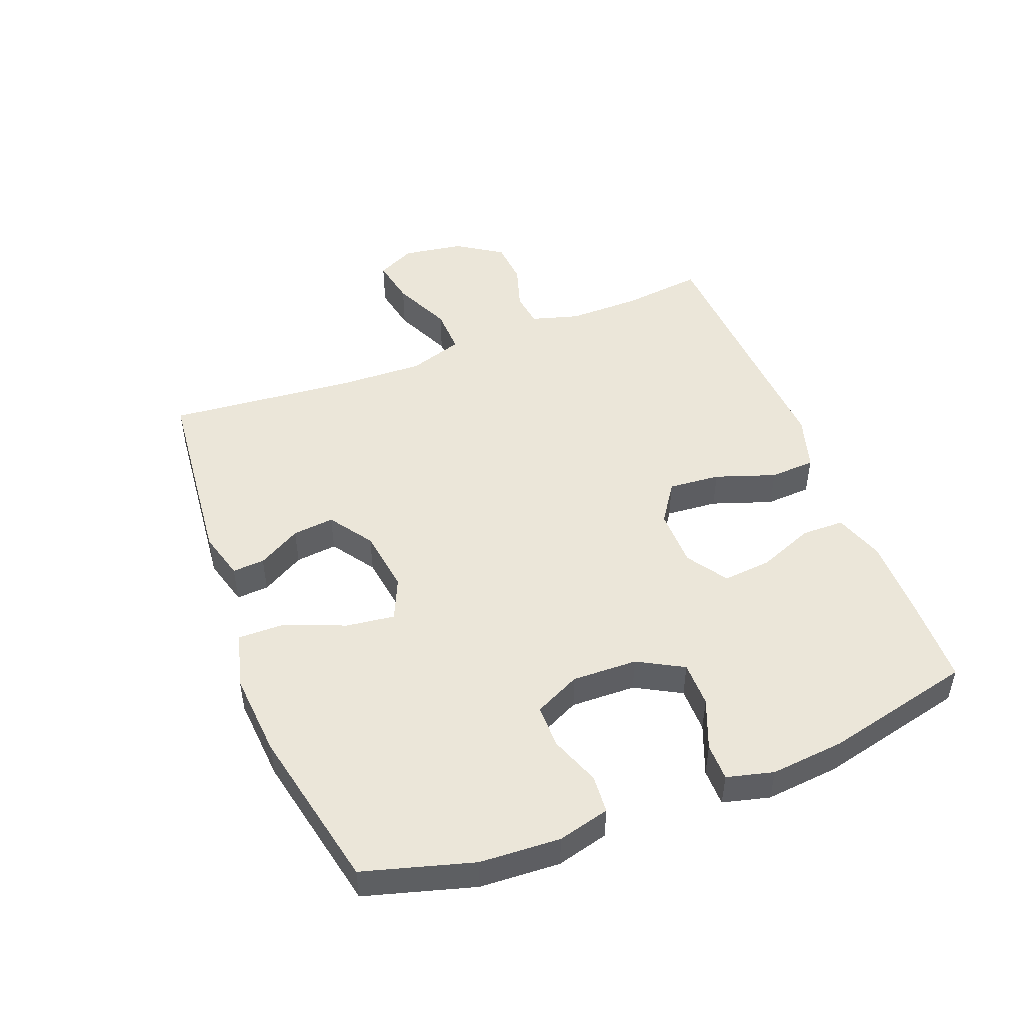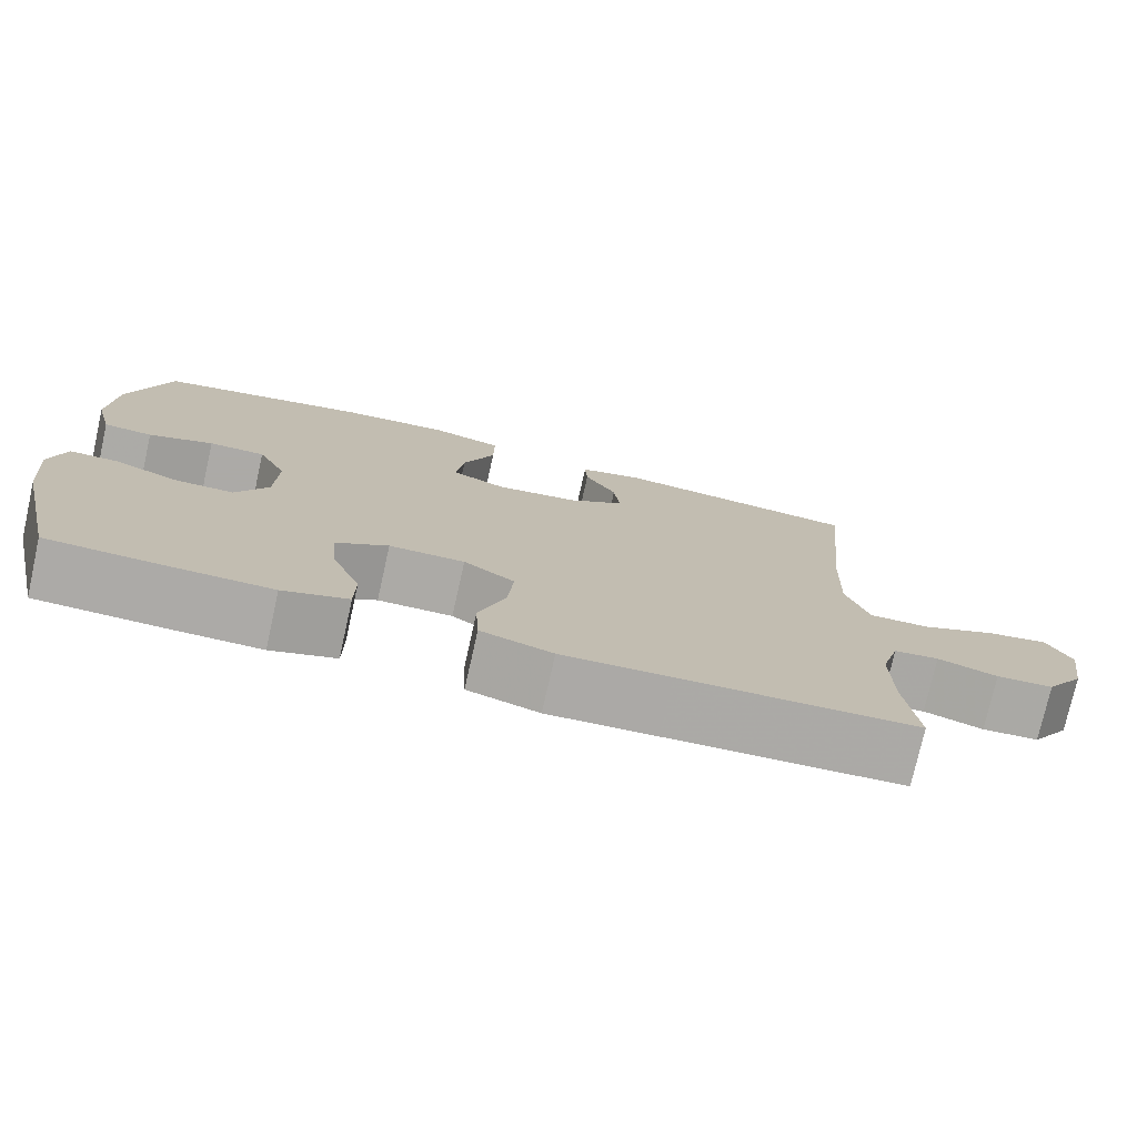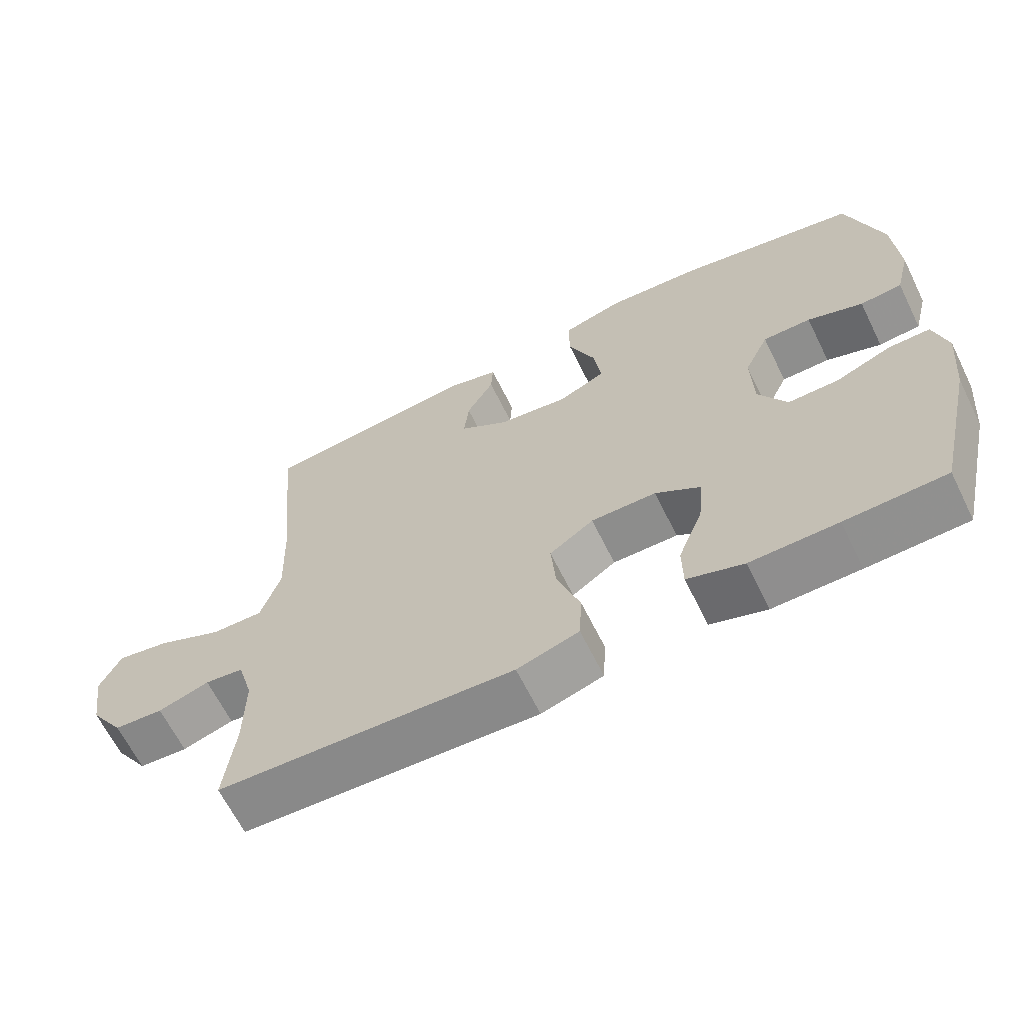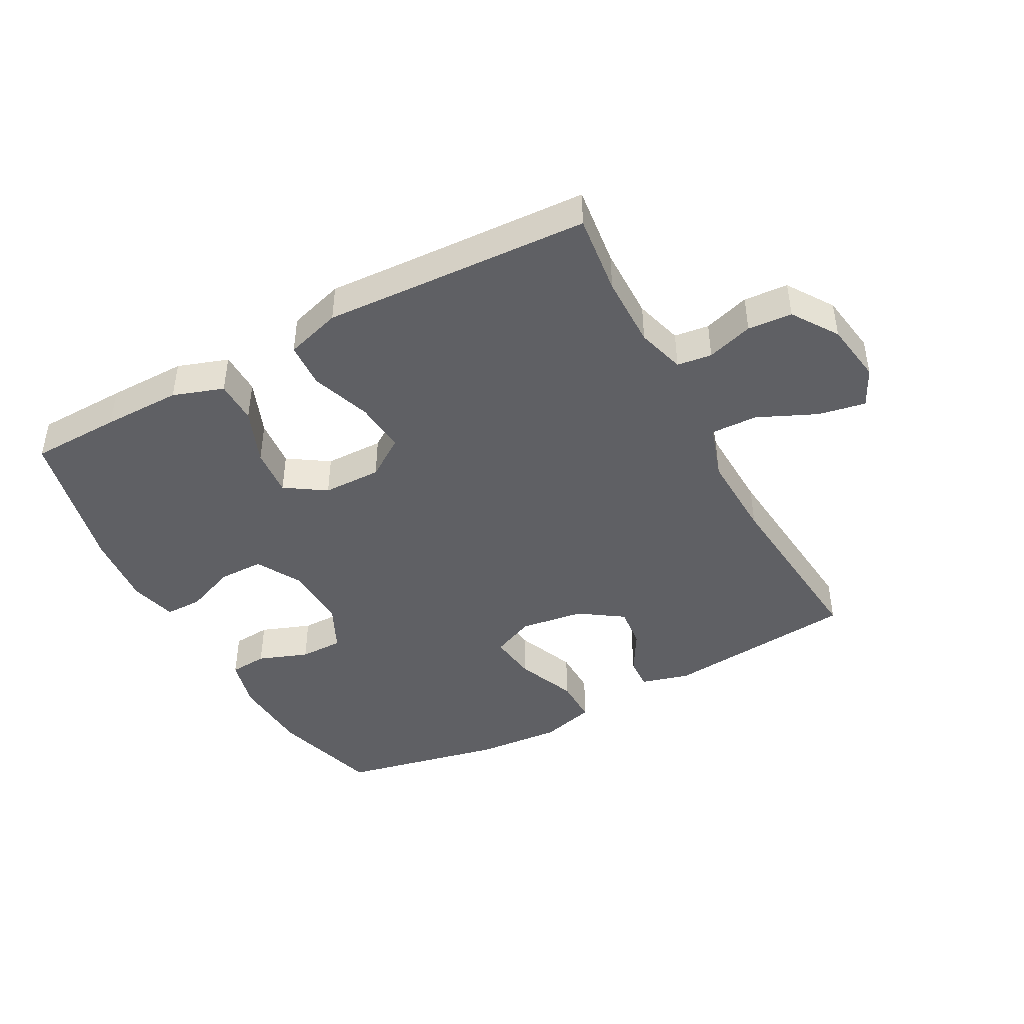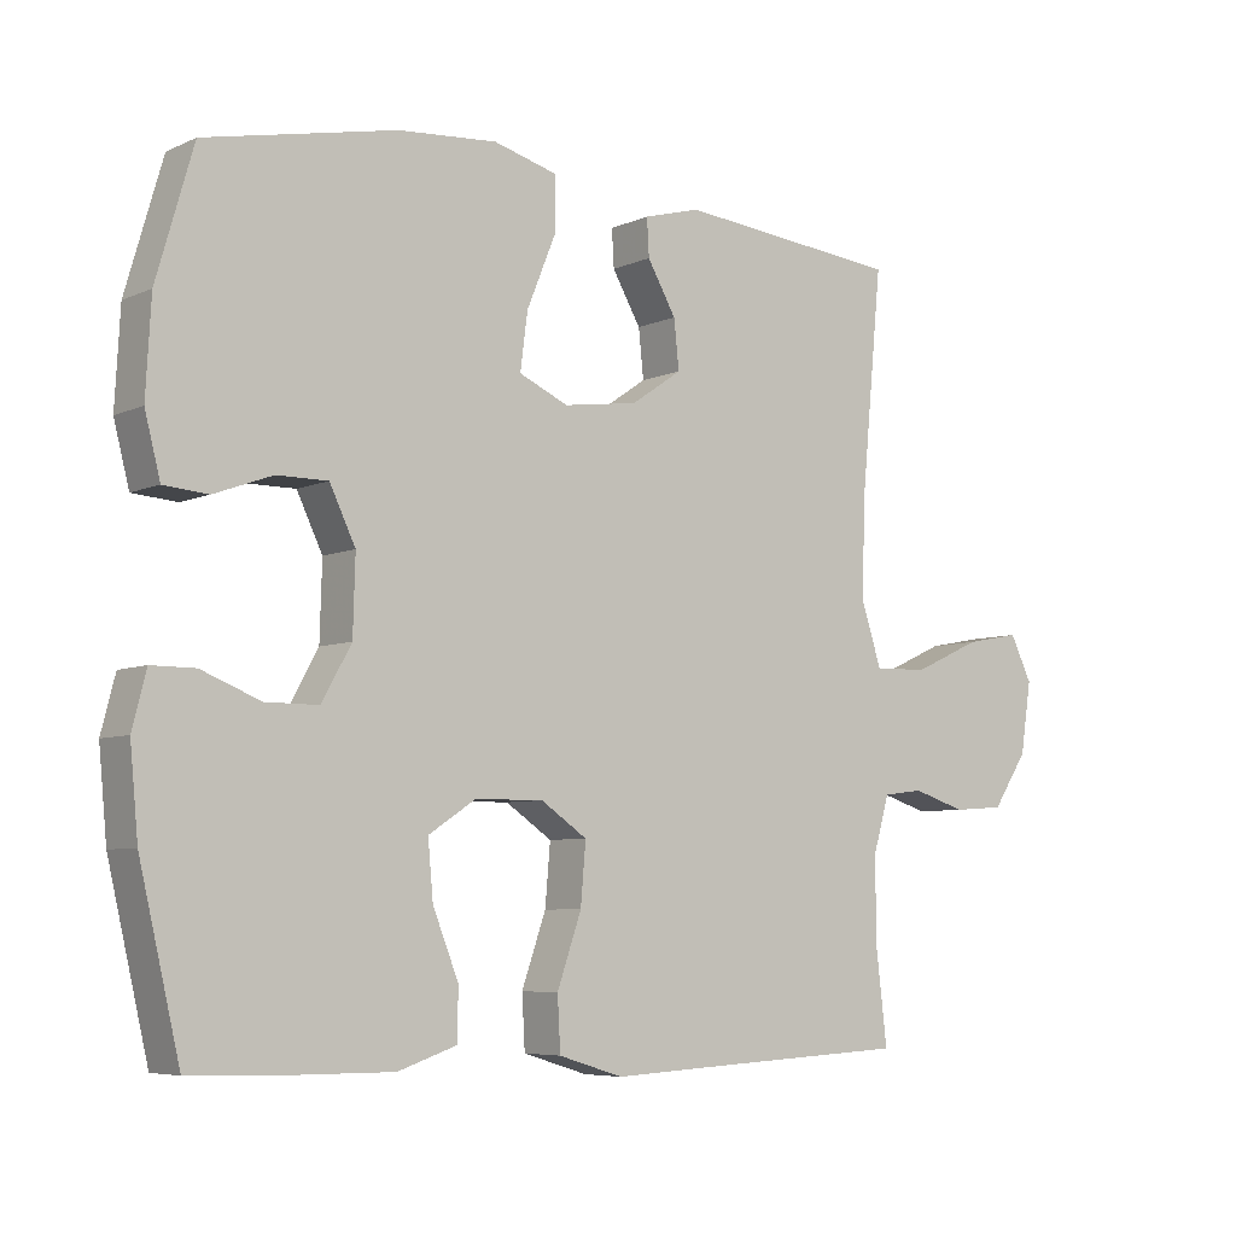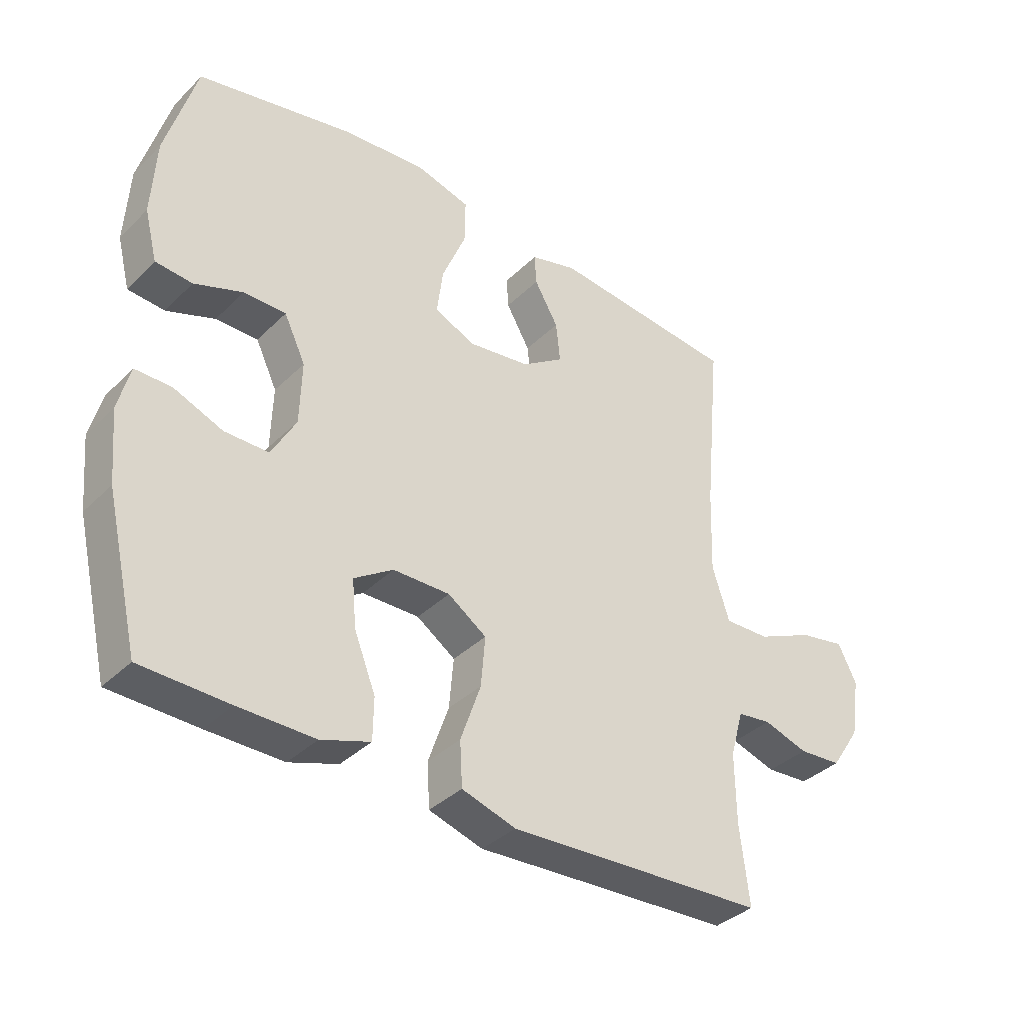
<metadata>
{"format":"obj","ext":"obj","renderer":"f3d","projection":"perspective","resolution":1024,"background":"white","views":[{"elev":48.5,"azim":68.7,"up":"+Y"},{"elev":-76.0,"azim":167.4,"up":"+Z"},{"elev":-64.8,"azim":26.3,"up":"+Z"},{"elev":-44.0,"azim":-151.7,"up":"+Y"},{"elev":-6.2,"azim":142.4,"up":"+Z"},{"elev":-36.8,"azim":141.2,"up":"+Z"}]}
</metadata>
<code>
v 0.5 0.07 -0.5
v 0.357 0.07 -0.504
v 0.233 0.07 -0.505
v 0.153 0.07 -0.478
v 0.152 0.07 -0.41
v 0.187 0.07 -0.322
v 0.194 0.07 -0.245
v 0.13 0.07 -0.203
v 0.037 0.07 -0.202
v -0.026 0.07 -0.245
v -0.019 0.07 -0.327
v 0.014 0.07 -0.422
v 0.01 0.07 -0.494
v -0.078 0.07 -0.521
v -0.211 0.07 -0.514
v -0.5 0.07 -0.5
v -0.485 0.07 -0.372
v -0.484 0.07 -0.257
v -0.506 0.07 -0.181
v -0.561 0.07 -0.174
v -0.634 0.07 -0.197
v -0.704 0.07 -0.192
v -0.752 0.07 -0.12
v -0.767 0.07 -0.023
v -0.737 0.07 0.038
v -0.662 0.07 0.024
v -0.569 0.07 -0.018
v -0.495 0.07 -0.02
v -0.467 0.07 0.067
v -0.472 0.07 0.205
v -0.5 0.07 0.5
v -0.195 0.07 0.531
v -0.118 0.07 0.51
v -0.121 0.07 0.459
v -0.16 0.07 0.391
v -0.167 0.07 0.325
v -0.098 0.07 0.278
v 0.003 0.07 0.264
v 0.07 0.07 0.294
v 0.06 0.07 0.371
v 0.021 0.07 0.466
v 0.02 0.07 0.54
v 0.107 0.07 0.564
v 0.242 0.07 0.554
v 0.5 0.07 0.5
v 0.55 0.07 0.327
v 0.557 0.07 0.2
v 0.536 0.07 0.118
v 0.476 0.07 0.113
v 0.397 0.07 0.142
v 0.328 0.07 0.142
v 0.293 0.07 0.069
v 0.296 0.07 -0.034
v 0.336 0.07 -0.106
v 0.408 0.07 -0.106
v 0.488 0.07 -0.074
v 0.547 0.07 -0.074
v 0.566 0.07 -0.148
v 0.555 0.07 -0.265
v 0.5 0 -0.5
v 0.357 0 -0.504
v 0.233 0 -0.505
v 0.153 0 -0.478
v 0.152 0 -0.41
v 0.187 0 -0.322
v 0.194 0 -0.245
v 0.13 0 -0.203
v 0.037 0 -0.202
v -0.026 0 -0.245
v -0.019 0 -0.327
v 0.014 0 -0.422
v 0.01 0 -0.494
v -0.078 0 -0.521
v -0.211 0 -0.514
v -0.5 0 -0.5
v -0.485 0 -0.372
v -0.484 0 -0.257
v -0.506 0 -0.181
v -0.561 0 -0.174
v -0.634 0 -0.197
v -0.704 0 -0.192
v -0.752 0 -0.12
v -0.767 0 -0.023
v -0.737 0 0.038
v -0.662 0 0.024
v -0.569 0 -0.018
v -0.495 0 -0.02
v -0.467 0 0.067
v -0.472 0 0.205
v -0.5 0 0.5
v -0.195 0 0.531
v -0.118 0 0.51
v -0.121 0 0.459
v -0.16 0 0.391
v -0.167 0 0.325
v -0.098 0 0.278
v 0.003 0 0.264
v 0.07 0 0.294
v 0.06 0 0.371
v 0.021 0 0.466
v 0.02 0 0.54
v 0.107 0 0.564
v 0.242 0 0.554
v 0.5 0 0.5
v 0.55 0 0.327
v 0.557 0 0.2
v 0.536 0 0.118
v 0.476 0 0.113
v 0.397 0 0.142
v 0.328 0 0.142
v 0.293 0 0.069
v 0.296 0 -0.034
v 0.336 0 -0.106
v 0.408 0 -0.106
v 0.488 0 -0.074
v 0.547 0 -0.074
v 0.566 0 -0.148
v 0.555 0 -0.265
f 55 56 57 58
f 54 55 58 59
f 47 48 49 50
f 47 50 51
f 46 47 51
f 45 46 51
f 44 45 51
f 43 44 51 52
f 40 41 42 43
f 39 40 43 52
f 32 33 34 35
f 30 31 32 35
f 29 30 35 36
f 28 29 36 37
f 24 25 26 27
f 24 27 28
f 23 24 28
f 20 21 22 23
f 19 20 23 28
f 18 19 28 37
f 15 16 17
f 11 12 13 14
f 10 11 14 15
f 3 4 5 6
f 3 6 7
f 2 3 7
f 54 59 1 2
f 53 54 2 7
f 38 39 52 53
f 38 53 7 8
f 37 38 8 9
f 18 37 9 10
f 10 15 17 18
f 117 116 115 114
f 118 117 114 113
f 109 108 107 106
f 110 109 106
f 110 106 105
f 110 105 104
f 110 104 103
f 111 110 103 102
f 102 101 100 99
f 111 102 99 98
f 94 93 92 91
f 94 91 90 89
f 95 94 89 88
f 96 95 88 87
f 86 85 84 83
f 87 86 83
f 87 83 82
f 82 81 80 79
f 87 82 79 78
f 96 87 78 77
f 76 75 74
f 73 72 71 70
f 74 73 70 69
f 65 64 63 62
f 66 65 62
f 66 62 61
f 61 60 118 113
f 66 61 113 112
f 112 111 98 97
f 67 66 112 97
f 68 67 97 96
f 69 68 96 77
f 77 76 74 69
f 1 60 61 2
f 2 61 62 3
f 3 62 63 4
f 4 63 64 5
f 5 64 65 6
f 6 65 66 7
f 7 66 67 8
f 8 67 68 9
f 9 68 69 10
f 10 69 70 11
f 11 70 71 12
f 12 71 72 13
f 13 72 73 14
f 14 73 74 15
f 15 74 75 16
f 16 75 76 17
f 17 76 77 18
f 18 77 78 19
f 19 78 79 20
f 20 79 80 21
f 21 80 81 22
f 22 81 82 23
f 23 82 83 24
f 24 83 84 25
f 25 84 85 26
f 26 85 86 27
f 27 86 87 28
f 28 87 88 29
f 29 88 89 30
f 30 89 90 31
f 31 90 91 32
f 32 91 92 33
f 33 92 93 34
f 34 93 94 35
f 35 94 95 36
f 36 95 96 37
f 37 96 97 38
f 38 97 98 39
f 39 98 99 40
f 40 99 100 41
f 41 100 101 42
f 42 101 102 43
f 43 102 103 44
f 44 103 104 45
f 45 104 105 46
f 46 105 106 47
f 47 106 107 48
f 48 107 108 49
f 49 108 109 50
f 50 109 110 51
f 51 110 111 52
f 52 111 112 53
f 53 112 113 54
f 54 113 114 55
f 55 114 115 56
f 56 115 116 57
f 57 116 117 58
f 58 117 118 59
f 59 118 60 1

</code>
